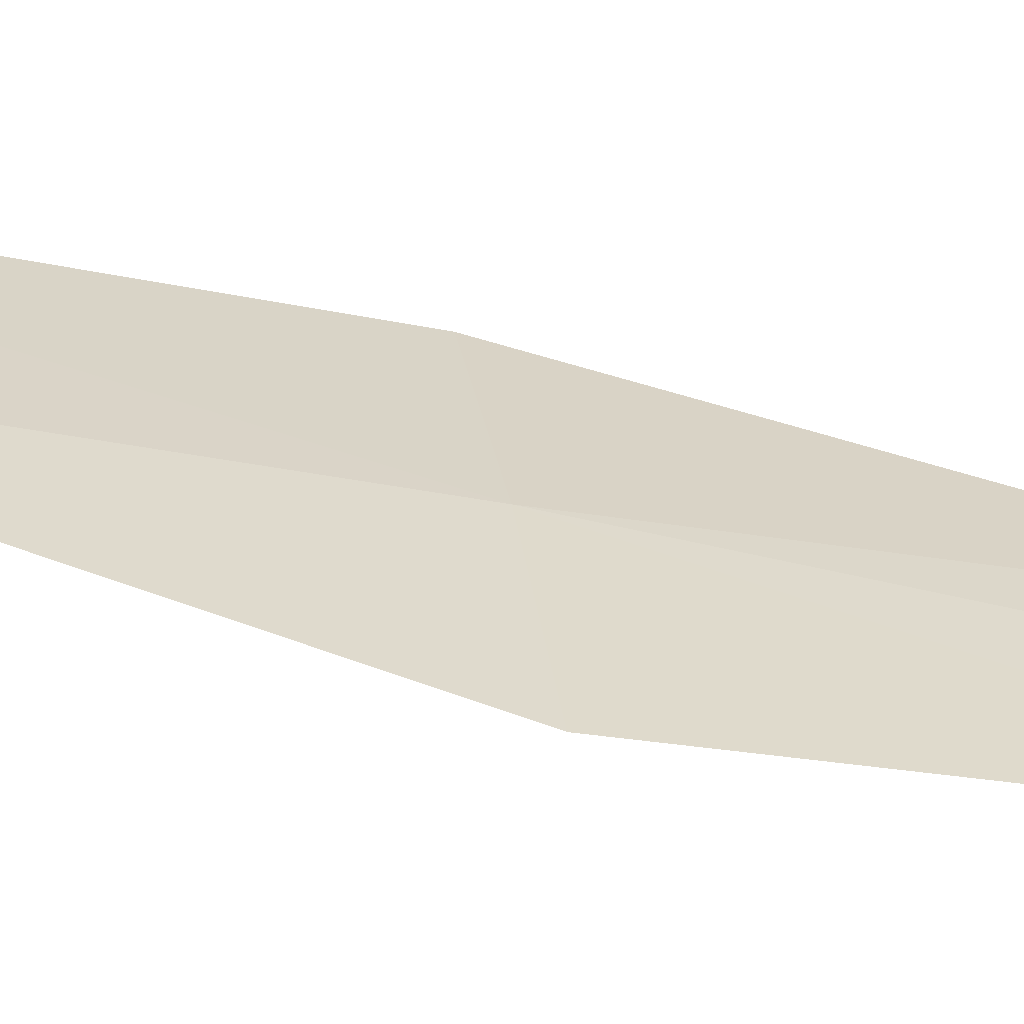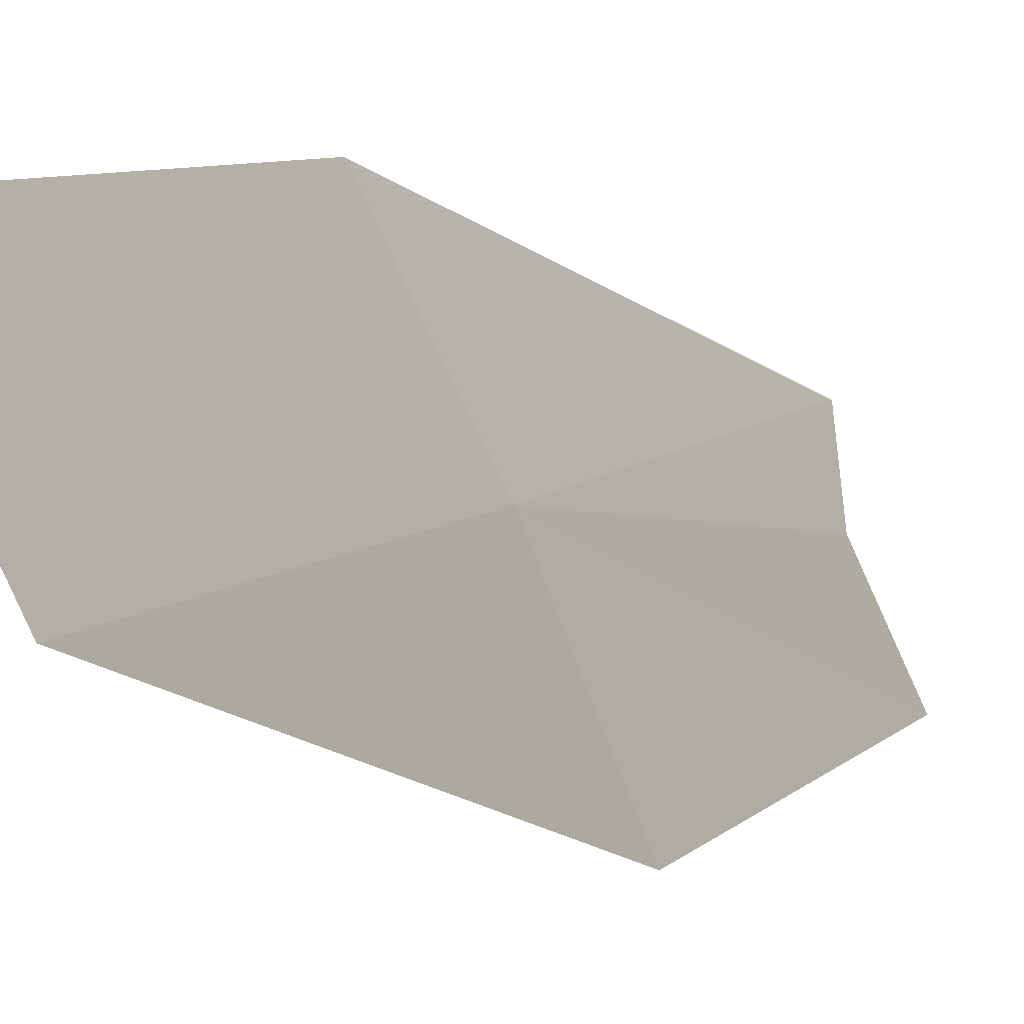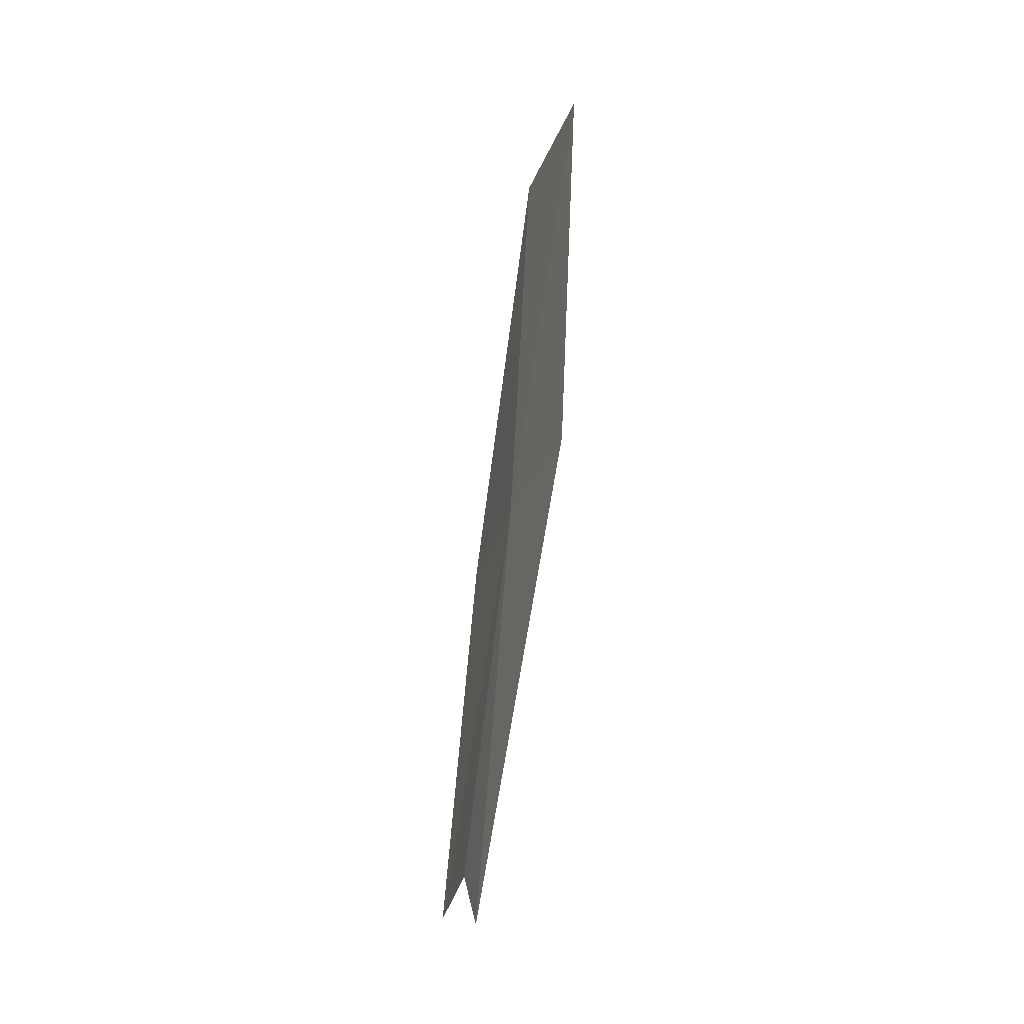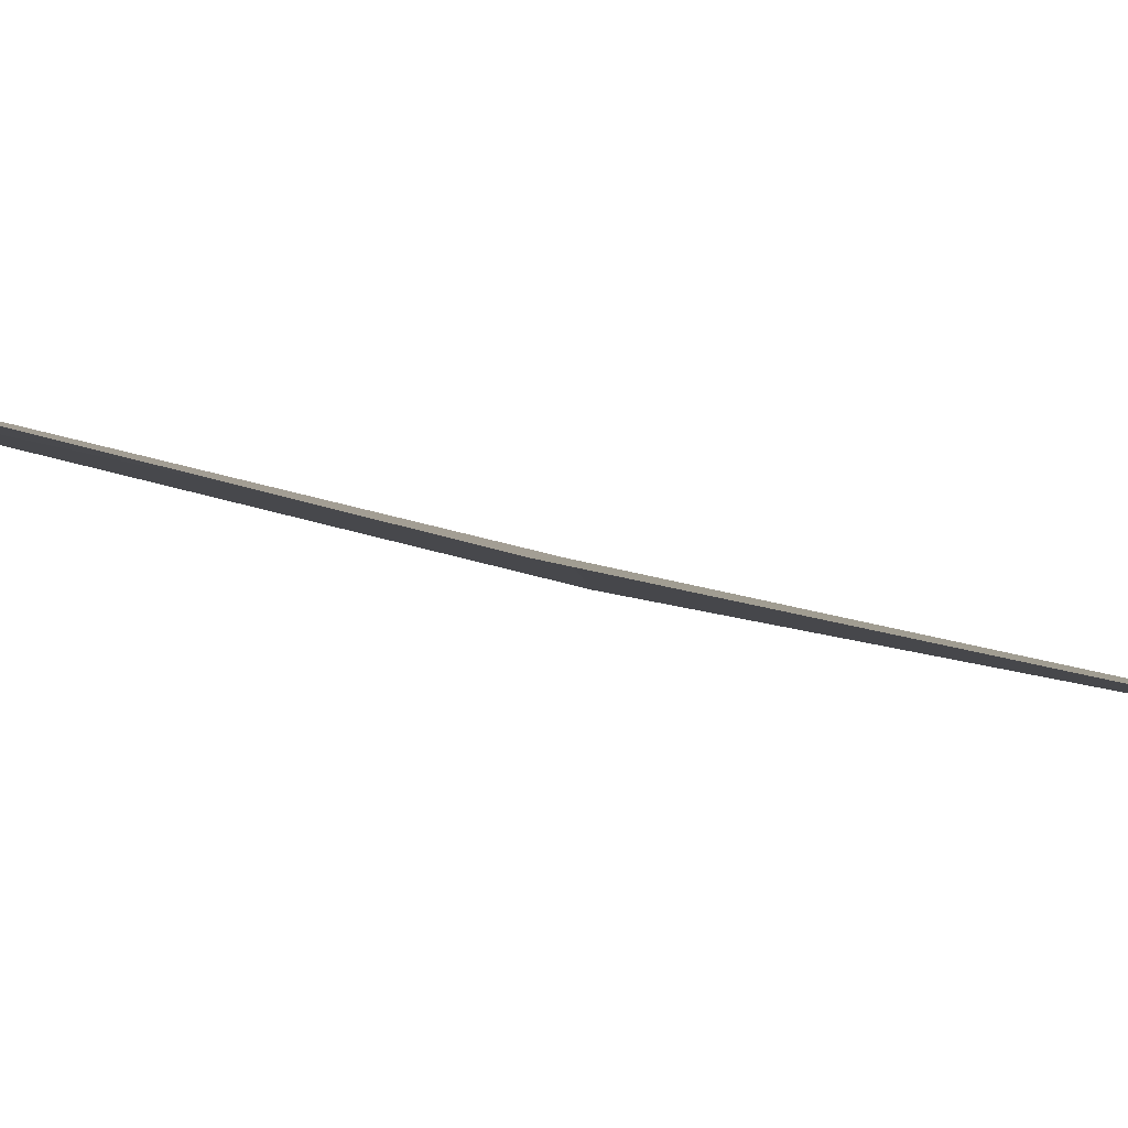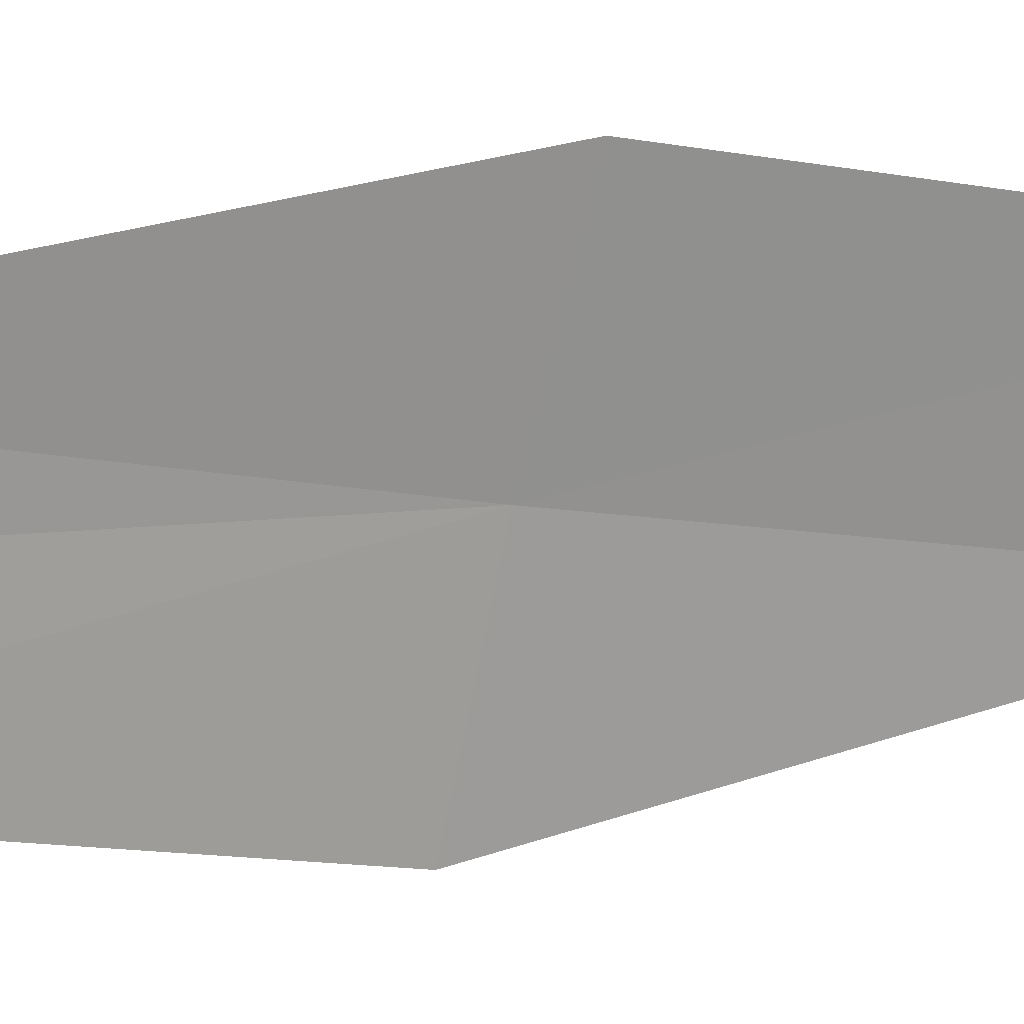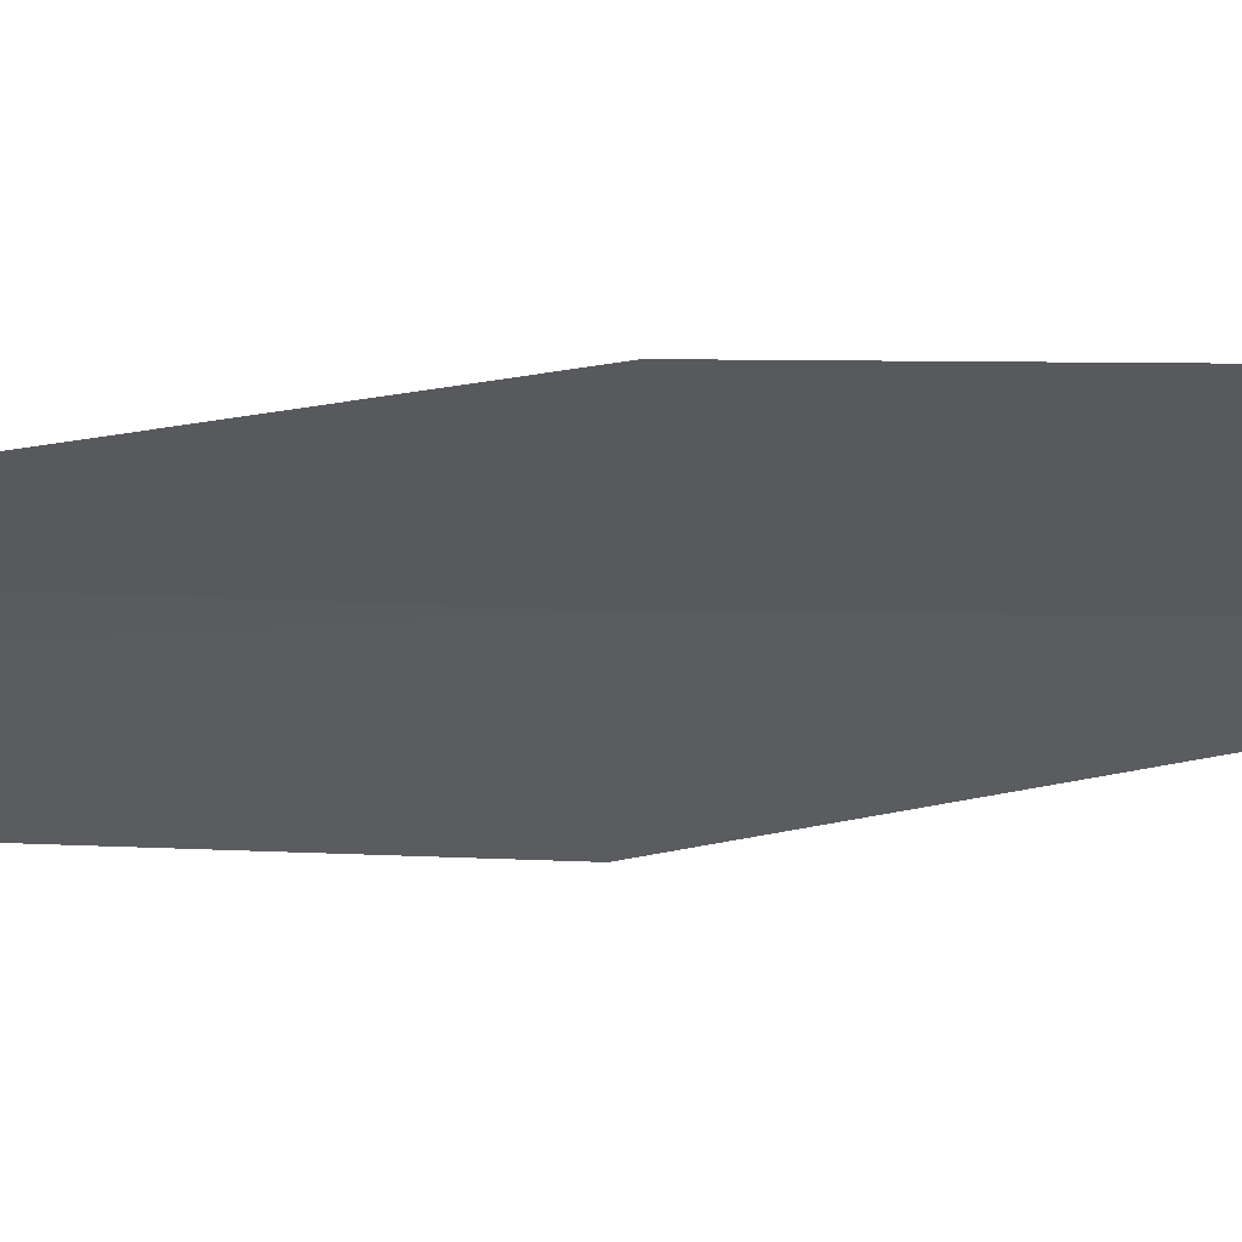
<metadata>
{"format":"obj","ext":"obj","renderer":"f3d","projection":"perspective","resolution":1024,"background":"white","views":[{"elev":-35.5,"azim":69.9,"up":"+Y"},{"elev":3.7,"azim":16.2,"up":"+Y"},{"elev":-29.6,"azim":-172.1,"up":"+Z"},{"elev":63.2,"azim":-80.0,"up":"+Y"},{"elev":-5.4,"azim":-121.1,"up":"+Y"},{"elev":33.3,"azim":-94.8,"up":"+Y"}]}
</metadata>
<code>
v 36.23 35.14 25.49
v 36.71 34.79 21.79
v 36.5 35.37 21.16
v 35.55 36.45 25.49
v 35.38 36.3 29.8
v 36.03 35 29.8
v 36.79 33.78 25.49
v 37.06 33.97 21.64
f 1 2 3
f 1 3 4
f 1 4 5
f 1 5 6
f 1 7 8
f 1 8 2
f 1 6 7

</code>
